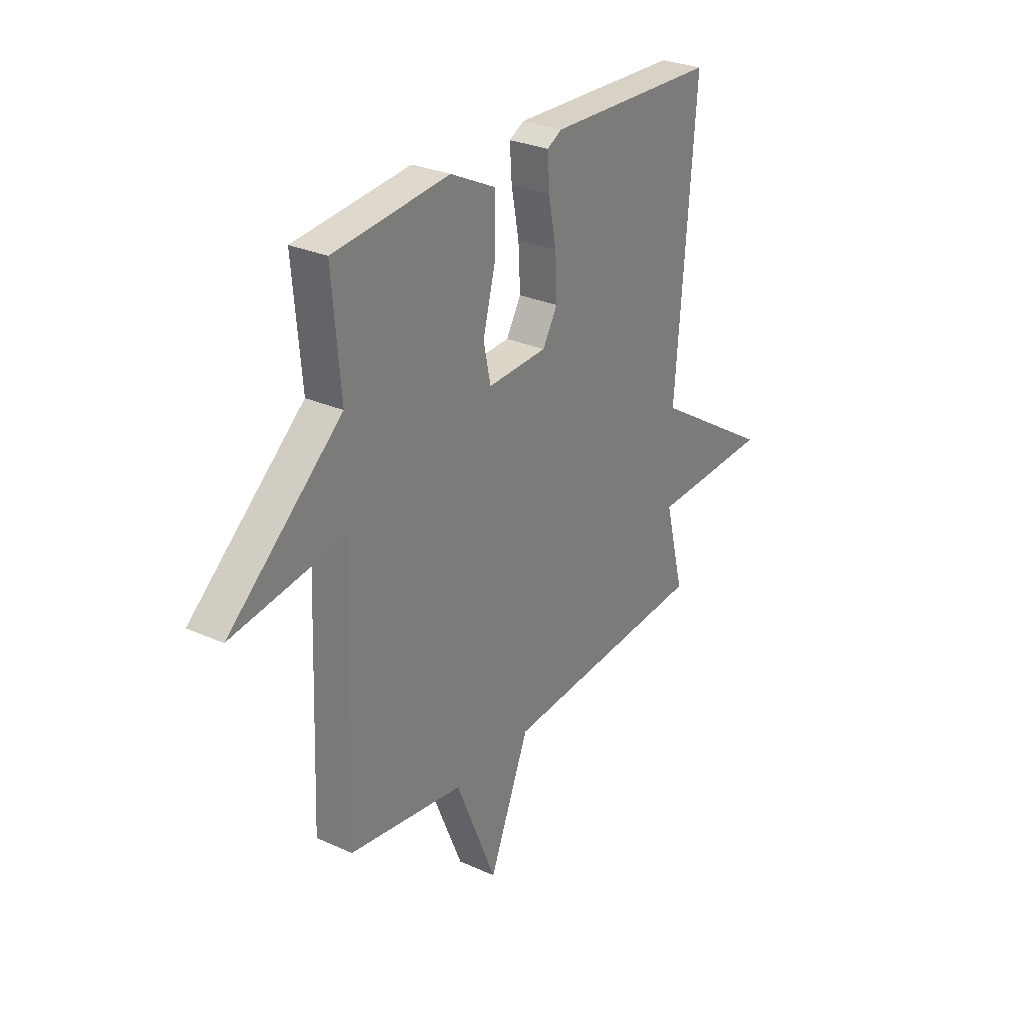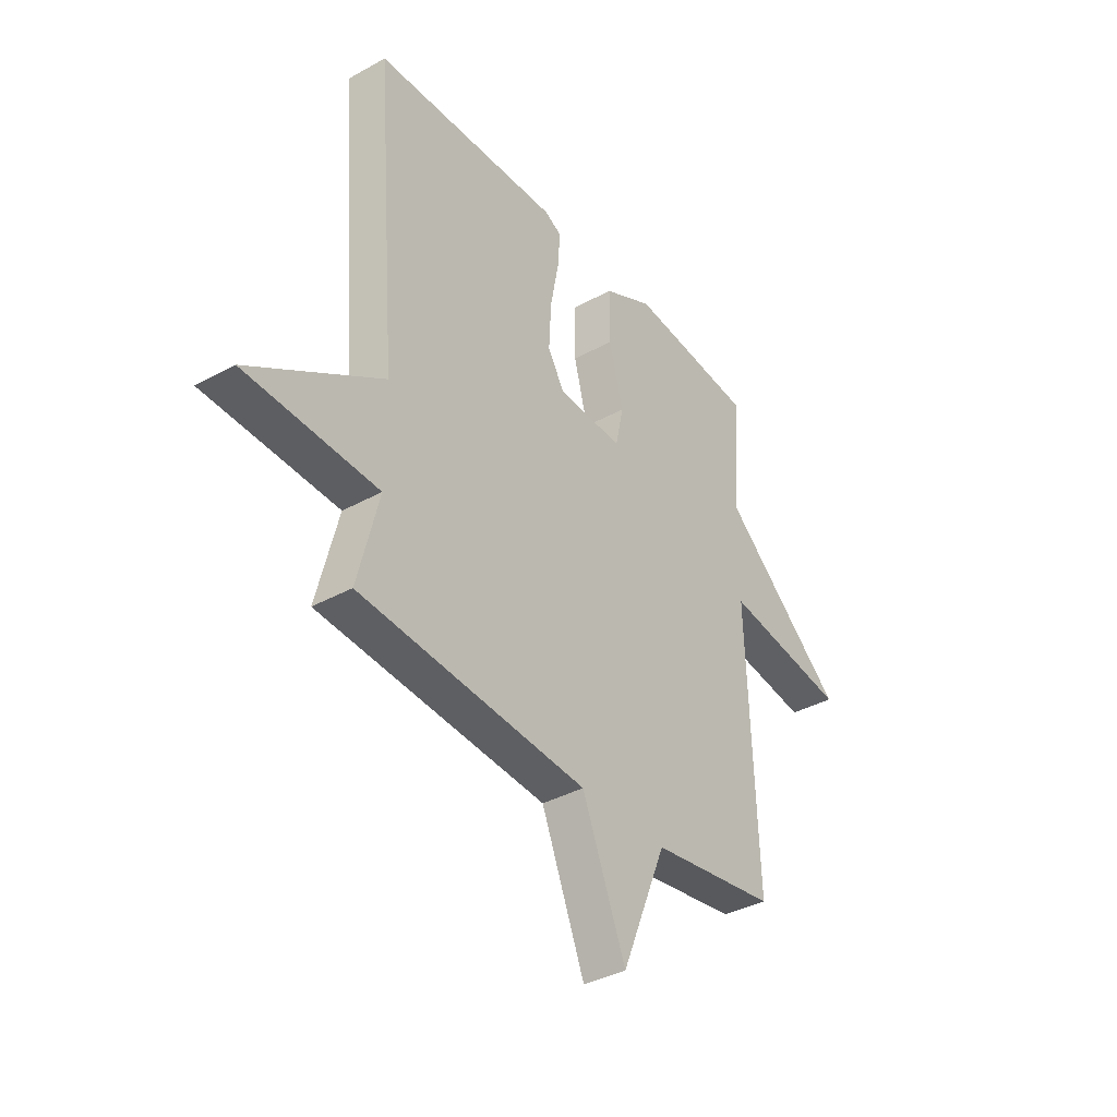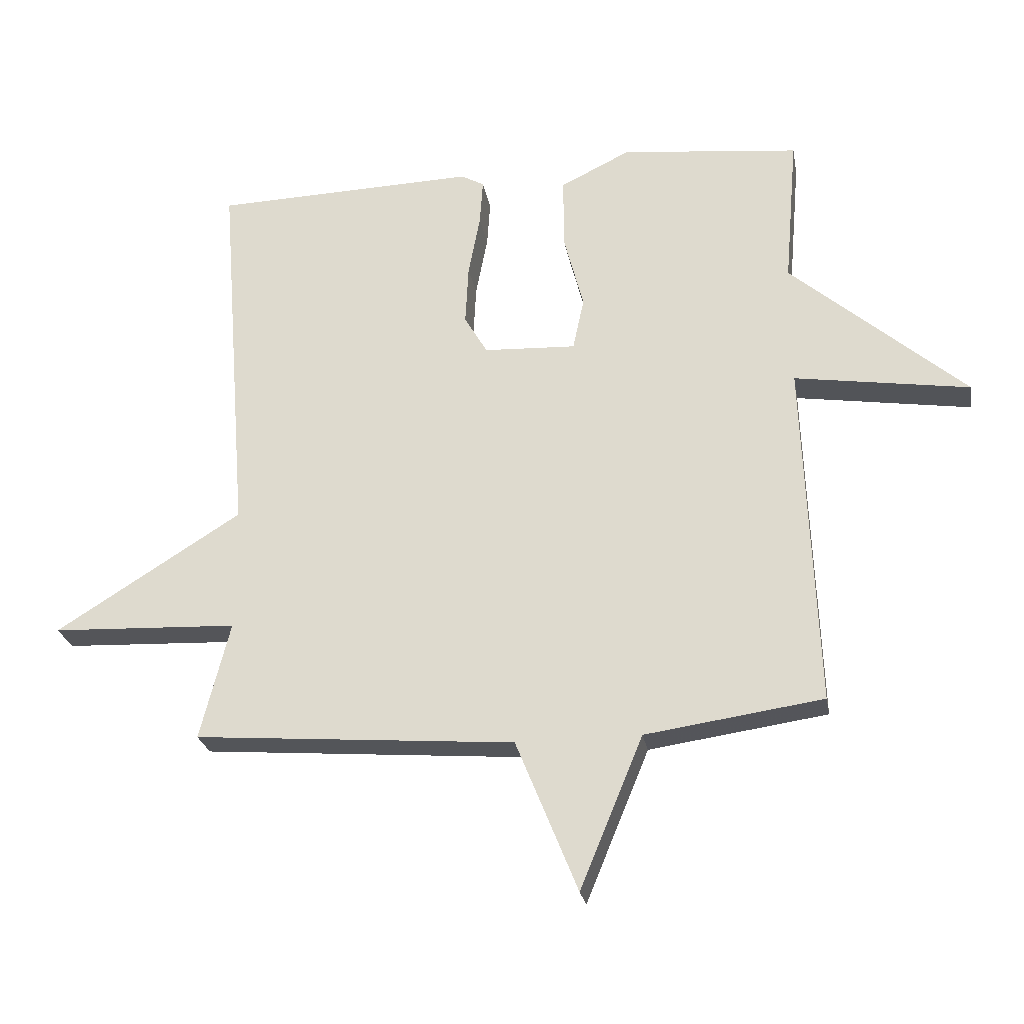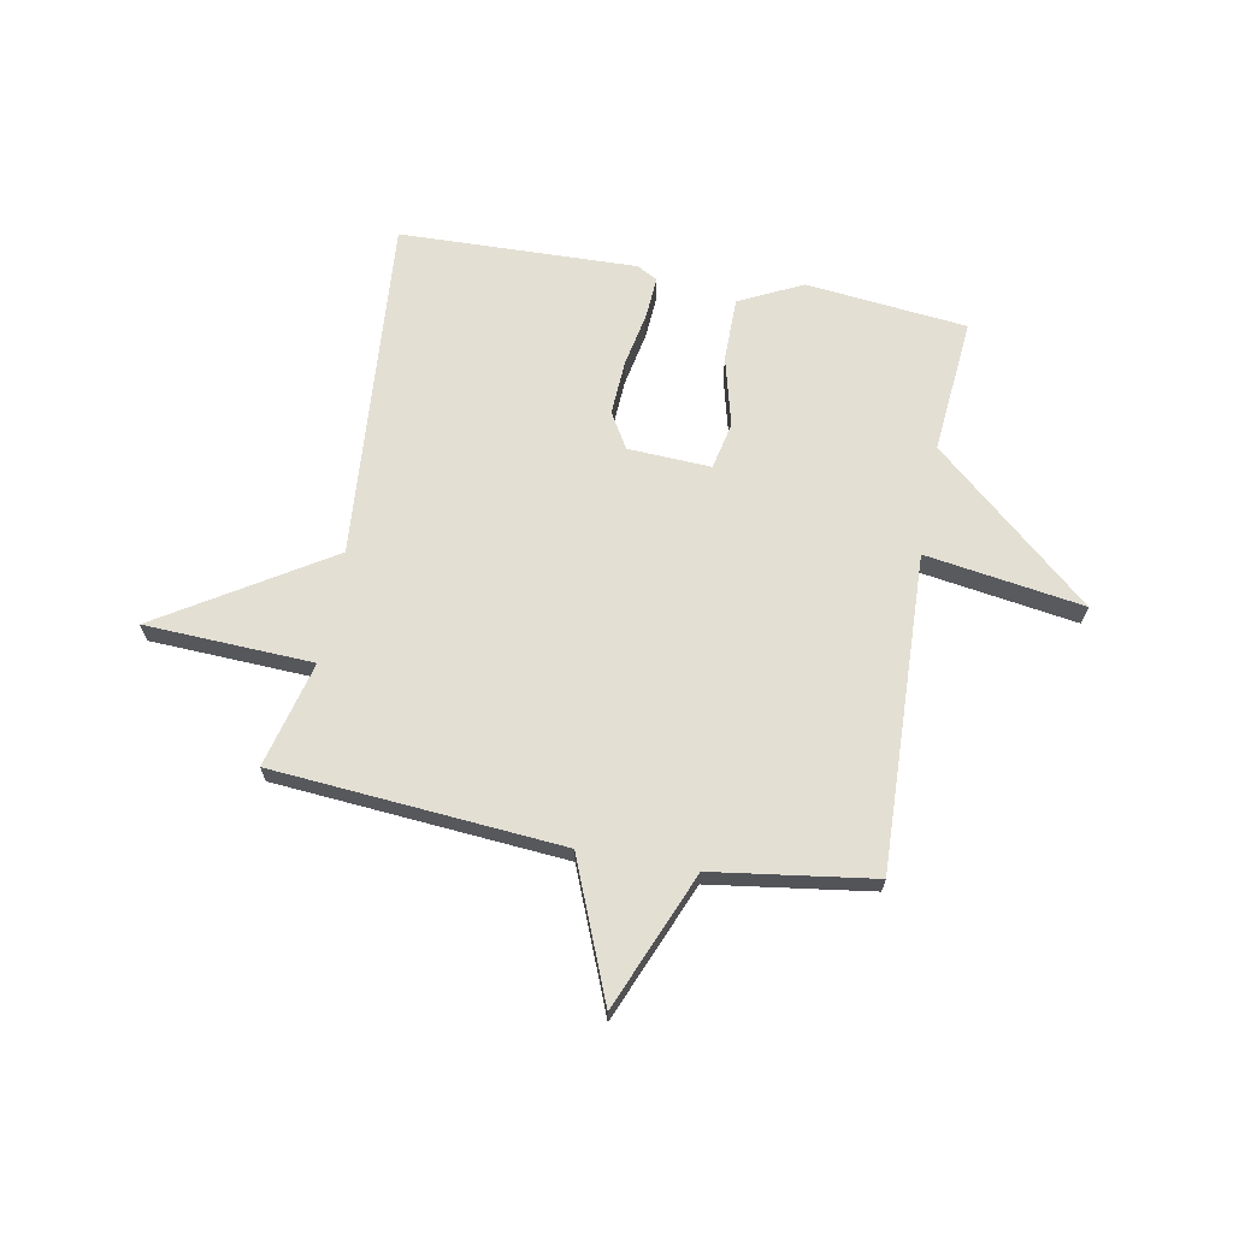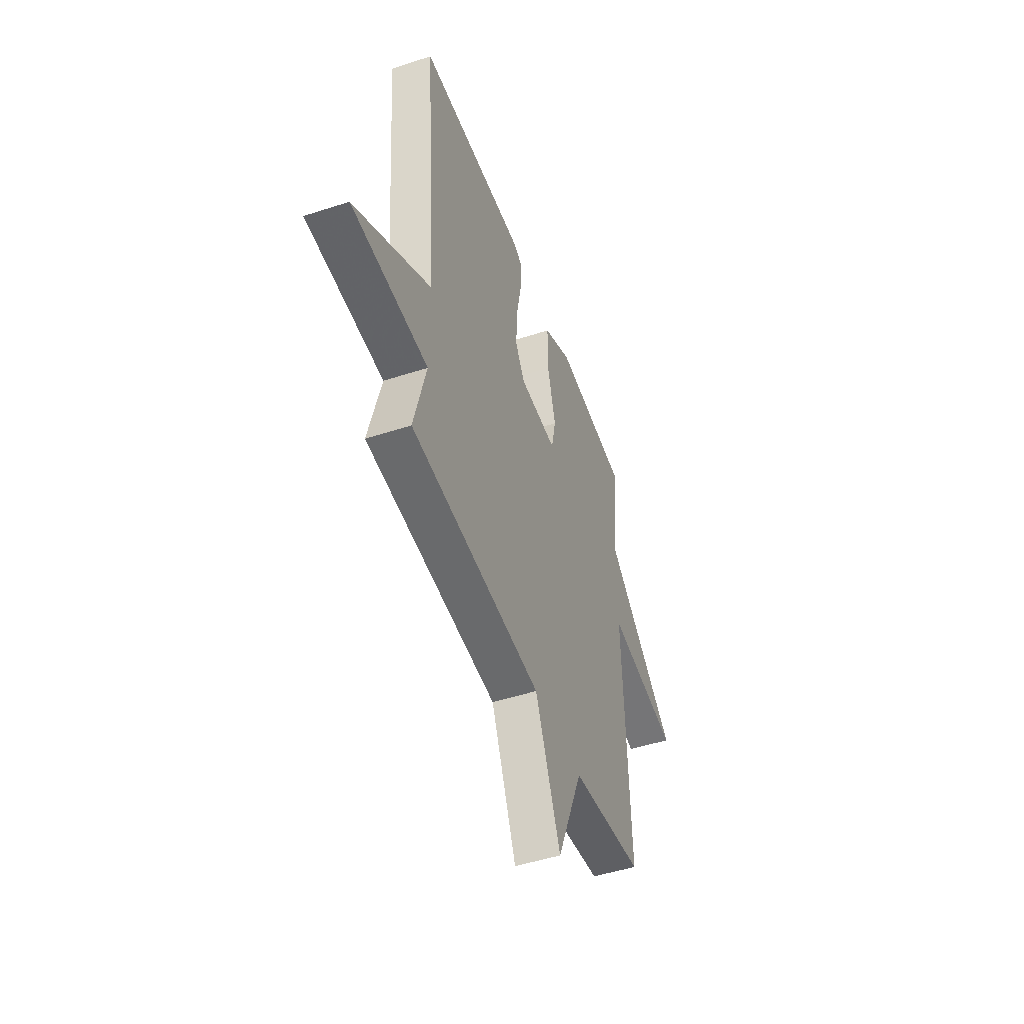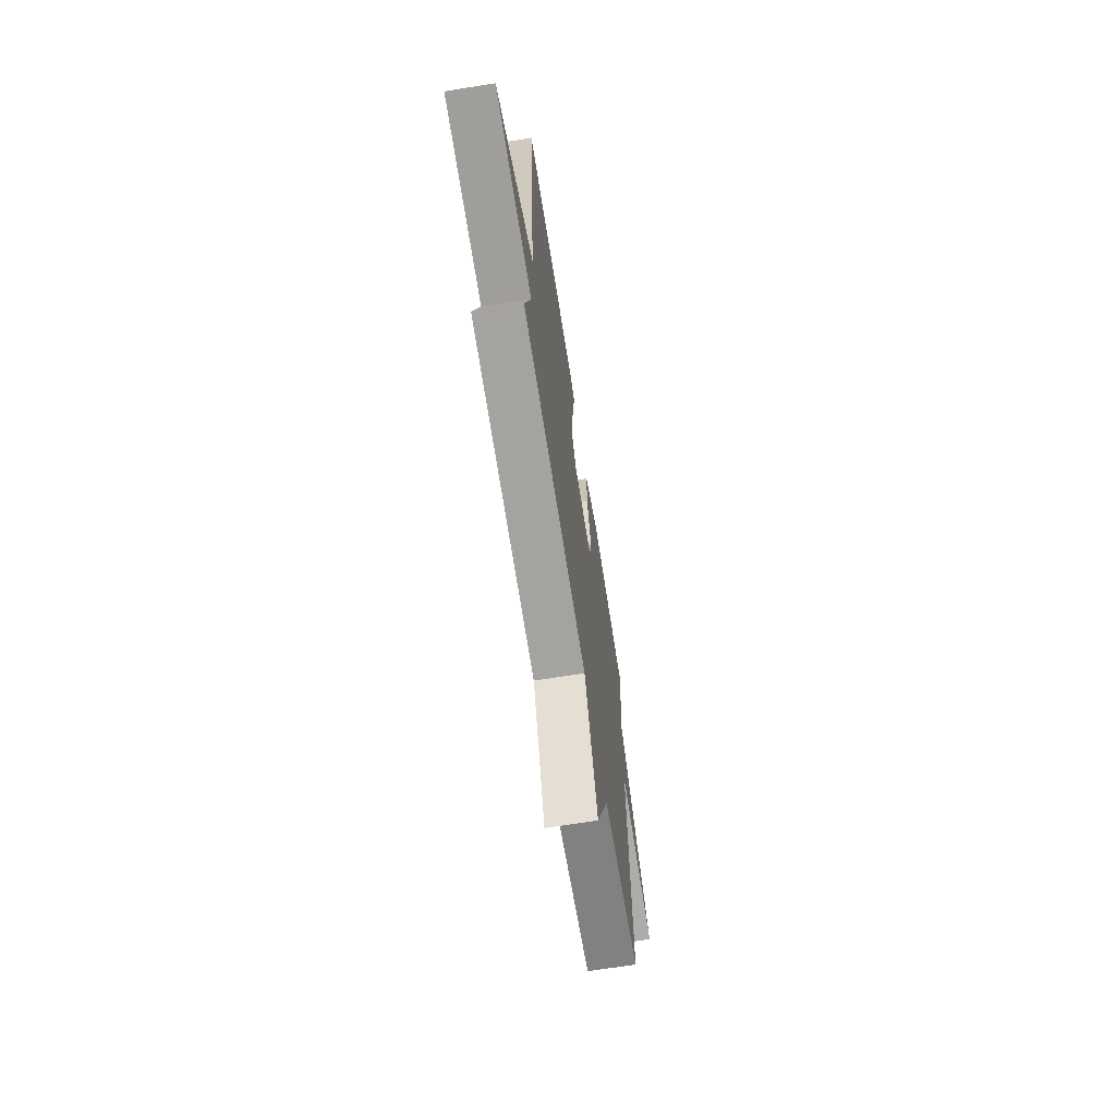
<metadata>
{"format":"obj","ext":"obj","renderer":"f3d","projection":"perspective","resolution":1024,"background":"white","views":[{"elev":28.4,"azim":-55.8,"up":"+Z"},{"elev":-37.0,"azim":125.5,"up":"+Z"},{"elev":-25.2,"azim":-170.0,"up":"+Z"},{"elev":67.1,"azim":-169.4,"up":"+Y"},{"elev":-48.8,"azim":110.0,"up":"+Z"},{"elev":-68.4,"azim":99.0,"up":"+Z"}]}
</metadata>
<code>
v -0.5 0.07 -0.5
v -0.479 0.07 0.059
v -0.76 0.07 0.016
v -0.479 0.07 0.259
v -0.5 0.07 0.5
v -0.213 0.07 0.53
v -0.101 0.07 0.475
v -0.101 0.07 0.361
v -0.133 0.07 0.238
v -0.115 0.07 0.154
v 0.033 0.07 0.161
v 0.07 0.07 0.224
v 0.065 0.07 0.32
v 0.046 0.07 0.419
v 0.041 0.07 0.493
v 0.078 0.07 0.513
v 0.5 0.07 0.5
v 0.452 0.07 -0.111
v 0.751 0.07 -0.298
v 0.452 0.07 -0.311
v 0.5 0.07 -0.5
v -0.015 0.07 -0.541
v -0.114 0.07 -0.785
v -0.215 0.07 -0.541
v -0.5 0 -0.5
v -0.479 0 0.059
v -0.76 0 0.016
v -0.479 0 0.259
v -0.5 0 0.5
v -0.213 0 0.53
v -0.101 0 0.475
v -0.101 0 0.361
v -0.133 0 0.238
v -0.115 0 0.154
v 0.033 0 0.161
v 0.07 0 0.224
v 0.065 0 0.32
v 0.046 0 0.419
v 0.041 0 0.493
v 0.078 0 0.513
v 0.5 0 0.5
v 0.452 0 -0.111
v 0.751 0 -0.298
v 0.452 0 -0.311
v 0.5 0 -0.5
v -0.015 0 -0.541
v -0.114 0 -0.785
v -0.215 0 -0.541
f 22 23 24
f 24 1 2
f 22 24 2
f 21 22 2
f 20 21 2
f 18 19 20 2
f 16 17 18
f 15 16 18
f 14 15 18
f 13 14 18
f 12 13 18
f 11 12 18
f 10 11 18 2
f 2 3 4
f 10 2 4
f 9 10 4
f 7 8 9
f 6 7 9
f 5 6 9
f 4 5 9
f 48 47 46
f 26 25 48
f 26 48 46
f 26 46 45
f 26 45 44
f 26 44 43 42
f 42 41 40
f 42 40 39
f 42 39 38
f 42 38 37
f 42 37 36
f 42 36 35
f 26 42 35 34
f 28 27 26
f 28 26 34
f 28 34 33
f 33 32 31
f 33 31 30
f 33 30 29
f 33 29 28
f 1 25 26 2
f 2 26 27 3
f 3 27 28 4
f 4 28 29 5
f 5 29 30 6
f 6 30 31 7
f 7 31 32 8
f 8 32 33 9
f 9 33 34 10
f 10 34 35 11
f 11 35 36 12
f 12 36 37 13
f 13 37 38 14
f 14 38 39 15
f 15 39 40 16
f 16 40 41 17
f 17 41 42 18
f 18 42 43 19
f 19 43 44 20
f 20 44 45 21
f 21 45 46 22
f 22 46 47 23
f 23 47 48 24
f 24 48 25 1

</code>
